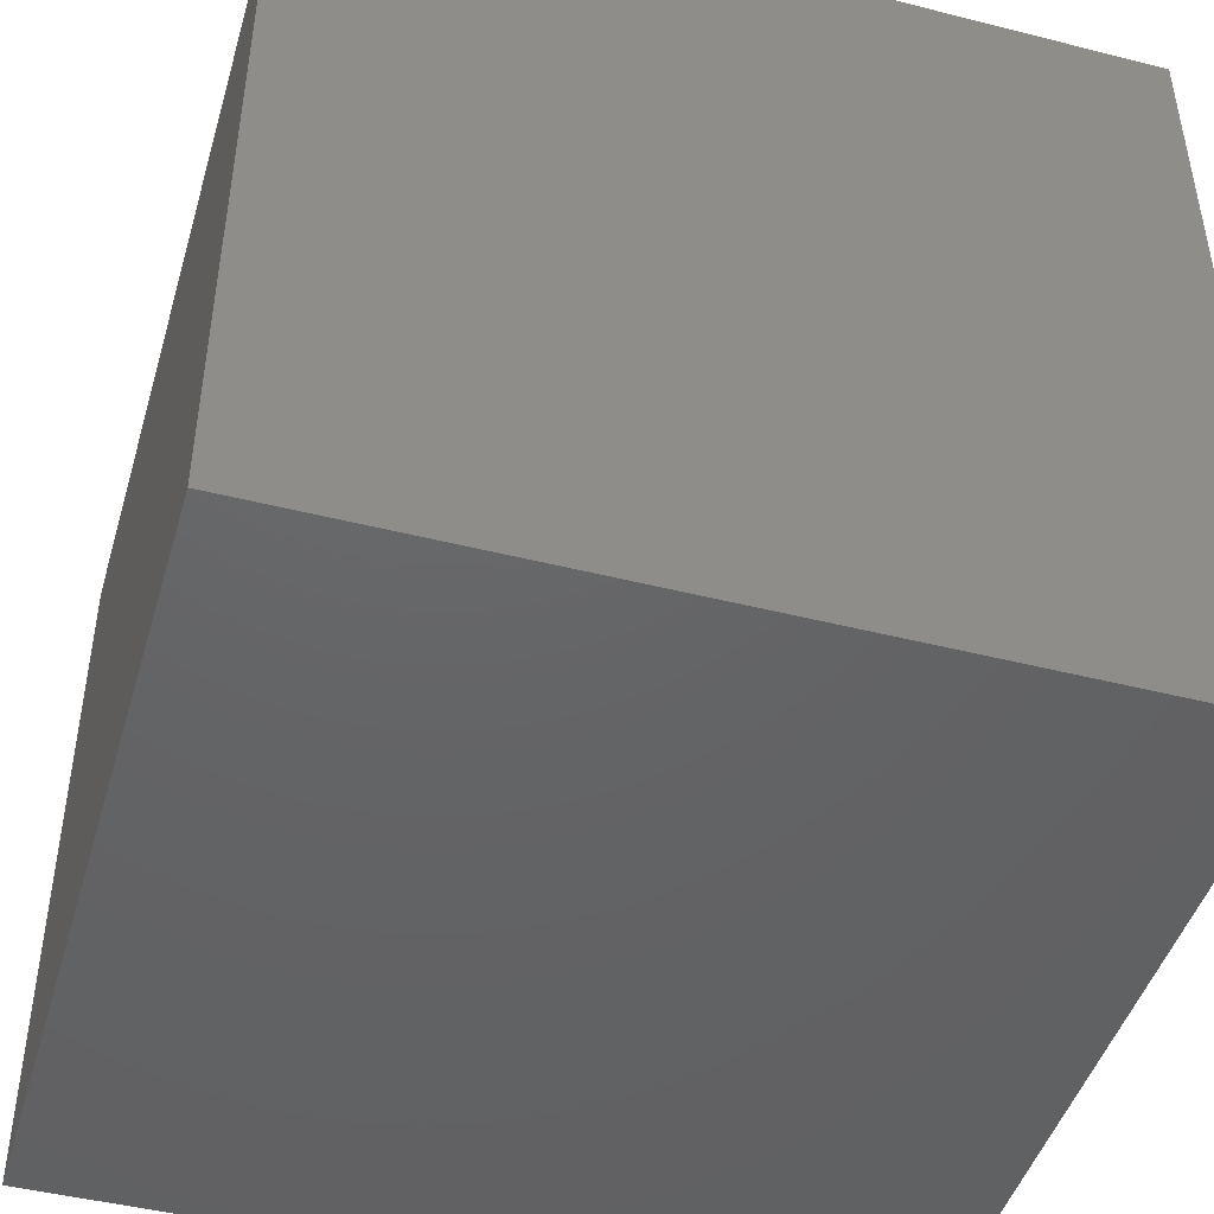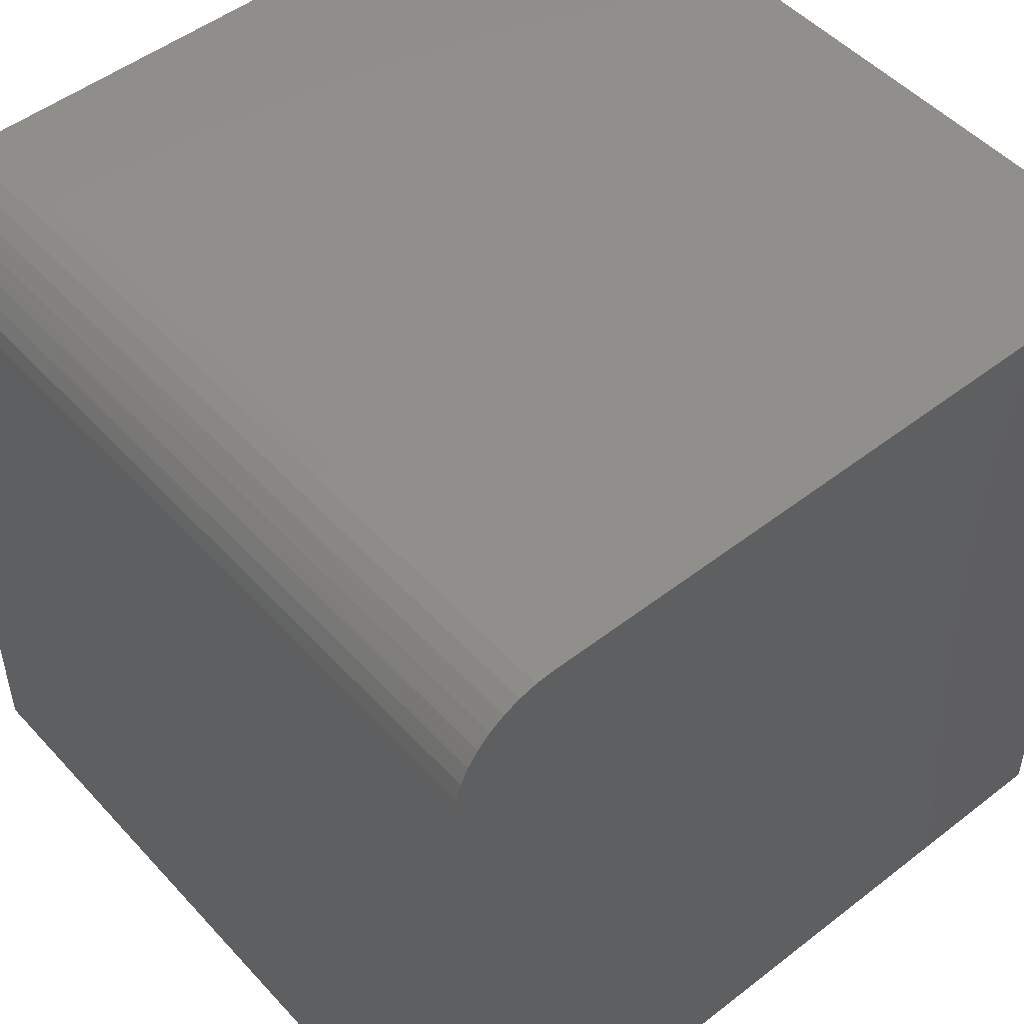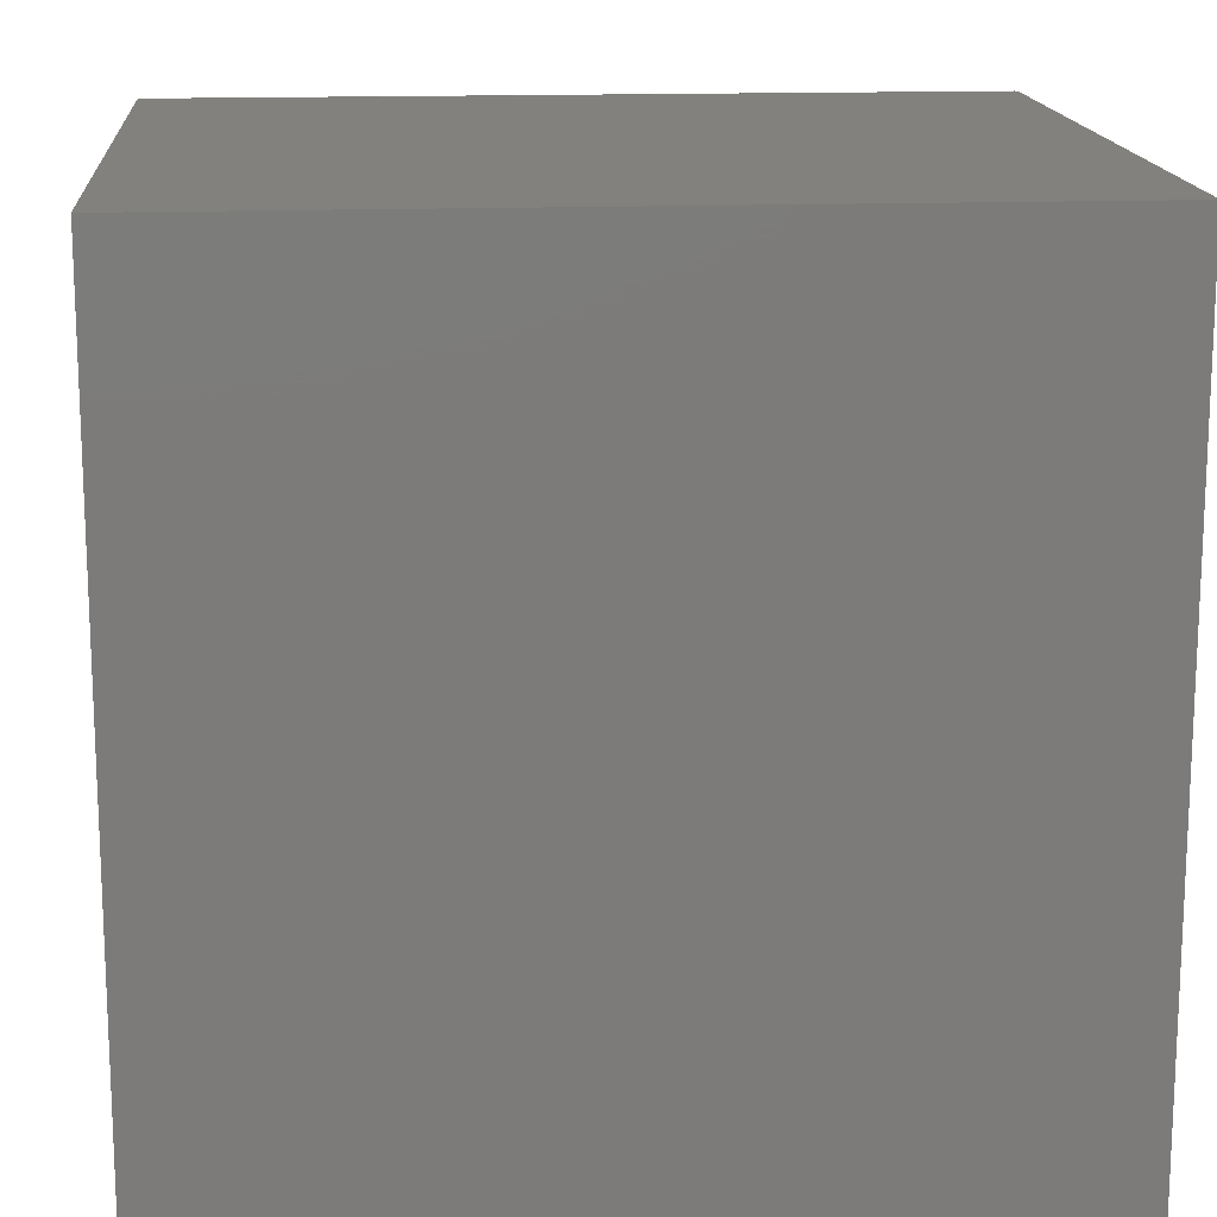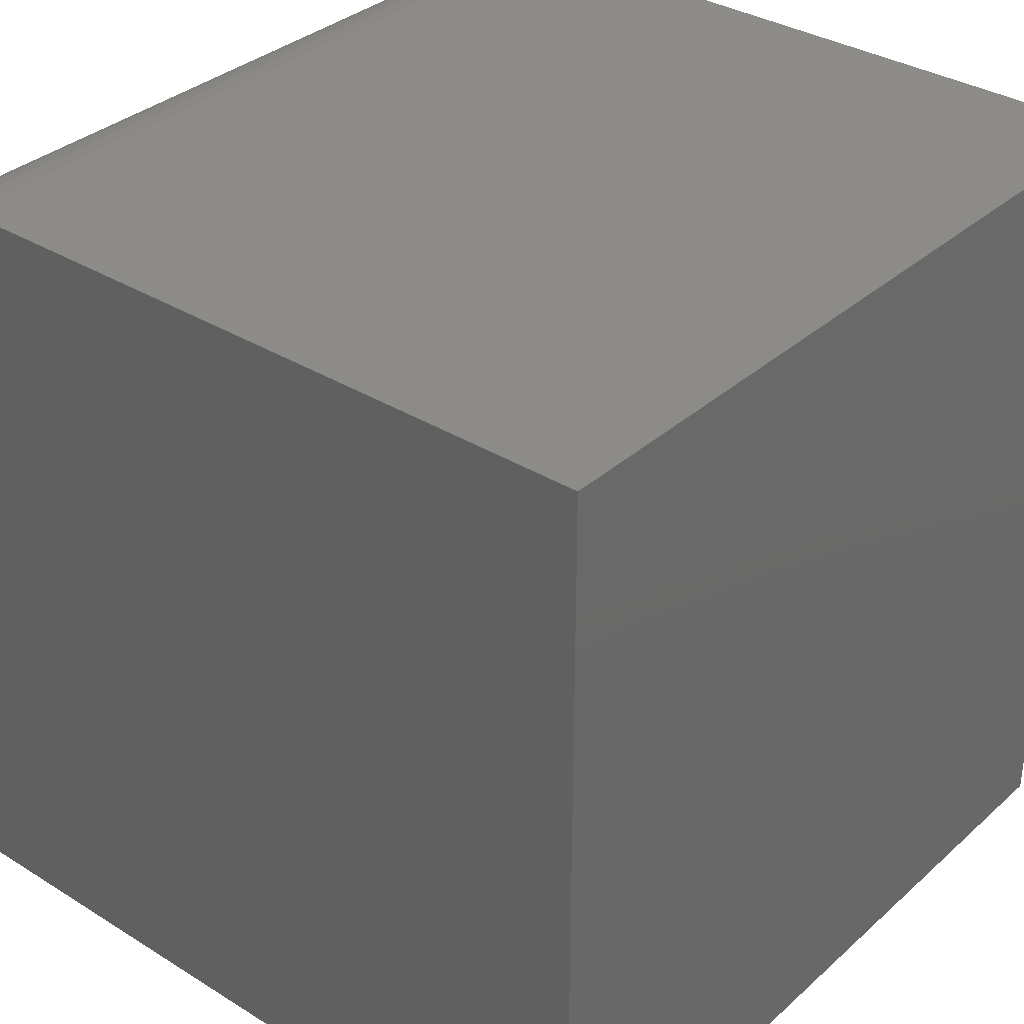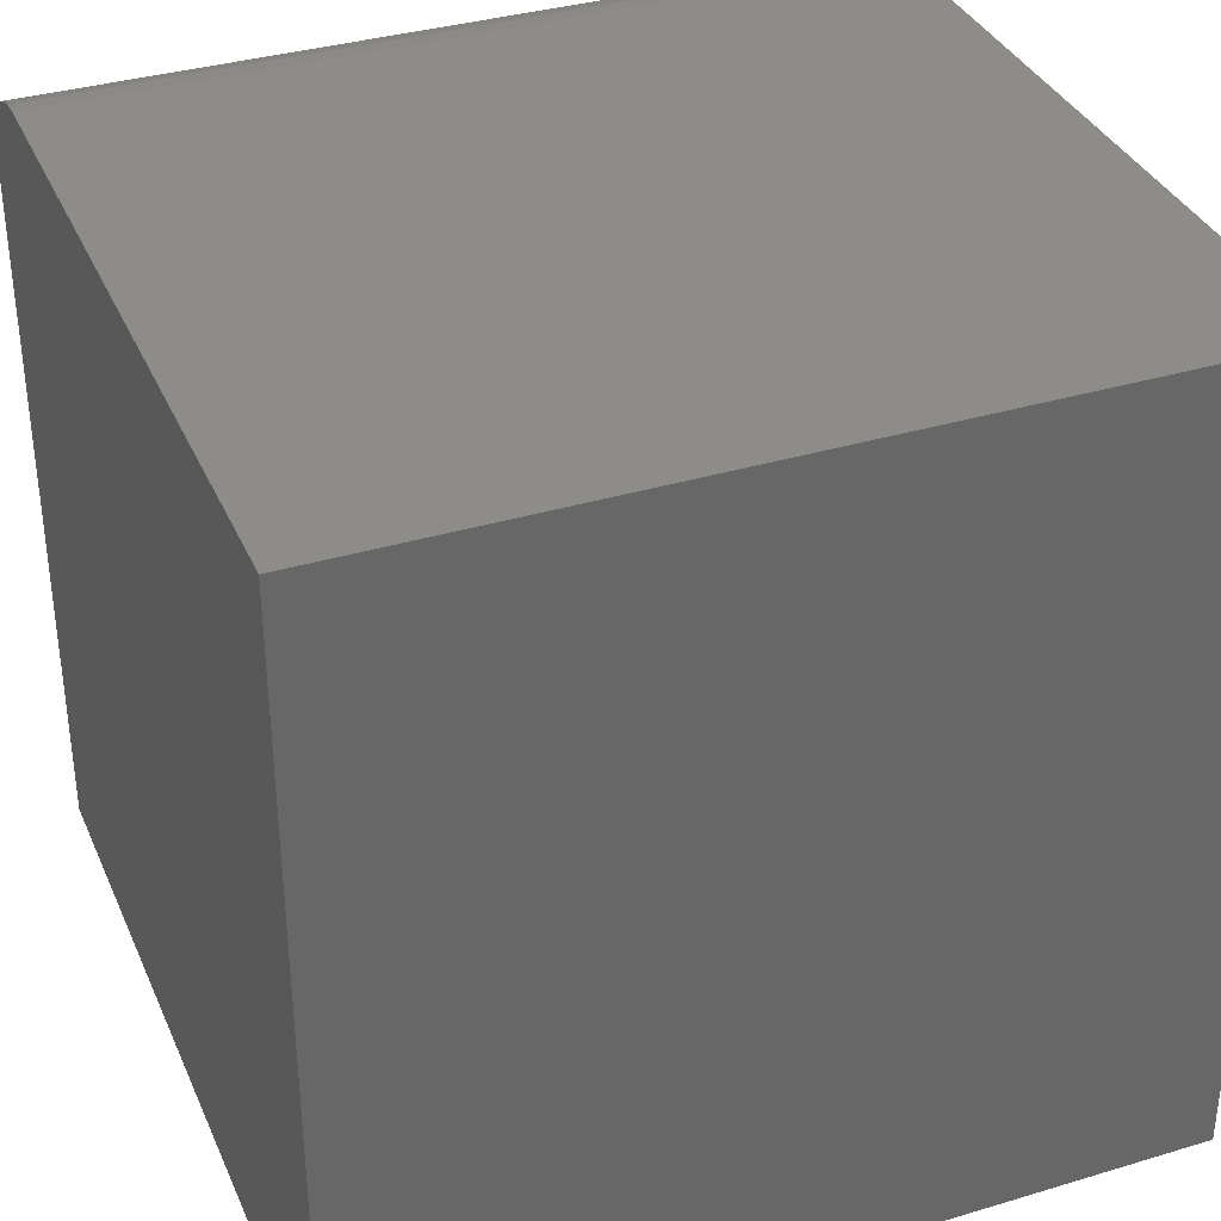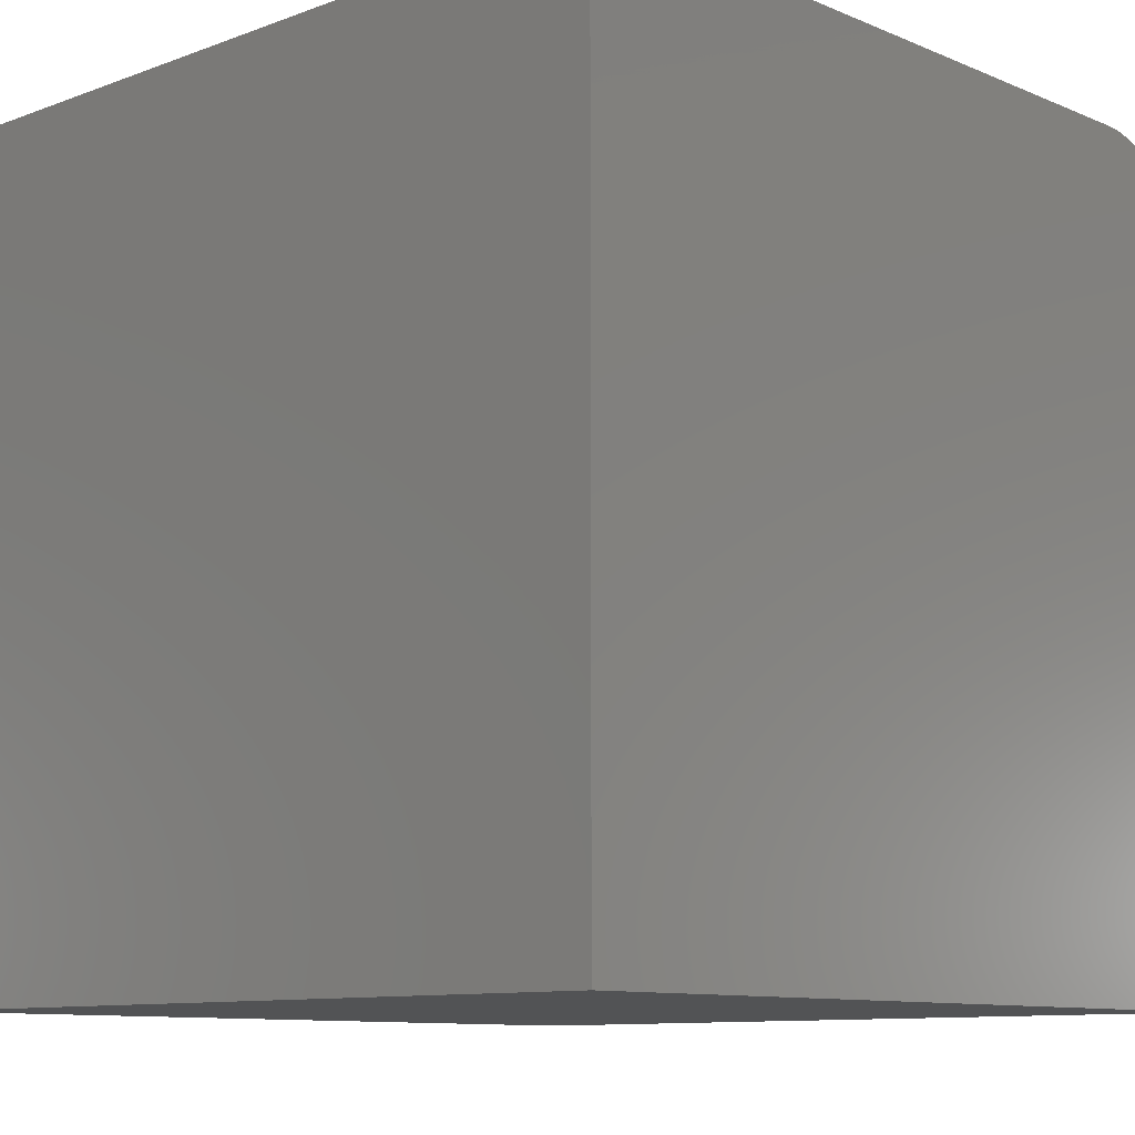
<metadata>
{"format":"stl","ext":"stl","renderer":"f3d","projection":"perspective","resolution":1024,"background":"white","views":[{"elev":-45.9,"azim":73.8,"up":"+Y"},{"elev":49.8,"azim":49.5,"up":"+Y"},{"elev":15.5,"azim":175.5,"up":"+Y"},{"elev":34.1,"azim":130.0,"up":"+Y"},{"elev":35.6,"azim":158.4,"up":"+Y"},{"elev":-10.1,"azim":43.3,"up":"+Z"}]}
</metadata>
<code>
# stl→obj: 26 verts, 48 faces
v 0 0 0
v 0 0 10
v 0 10 0
v 0 8.742 10
v 0 10 8.742
v 0 9.173 9.924
v 0 9.371 9.832
v 0 9.981 8.961
v 0 8.961 9.981
v 0 9.551 9.706
v 0 9.706 9.551
v 0 9.924 9.173
v 0 9.832 9.371
v 10 8.742 10
v 10 0 10
v 10 0 0
v 10 10 0
v 10 10 8.742
v 10 9.981 8.961
v 10 9.924 9.173
v 10 9.832 9.371
v 10 9.706 9.551
v 10 9.551 9.706
v 10 9.371 9.832
v 10 9.173 9.924
v 10 8.961 9.981
f 1 2 3
f 3 2 4
f 3 4 5
f 6 7 8
f 5 4 8
f 8 4 9
f 8 9 6
f 7 10 8
f 8 10 11
f 8 11 12
f 12 11 13
f 4 2 14
f 14 2 15
f 14 15 16
f 16 17 14
f 14 17 18
f 14 18 19
f 20 21 22
f 20 22 19
f 19 22 23
f 19 23 24
f 24 25 19
f 19 25 26
f 19 26 14
f 3 17 1
f 1 17 16
f 18 17 5
f 5 17 3
f 16 15 1
f 1 15 2
f 4 14 26
f 4 26 9
f 9 26 25
f 9 25 6
f 6 25 24
f 6 24 7
f 7 24 23
f 7 23 10
f 10 23 22
f 10 22 11
f 11 22 21
f 11 21 13
f 13 21 20
f 13 20 12
f 12 20 19
f 12 19 8
f 8 19 18
f 8 18 5

</code>
